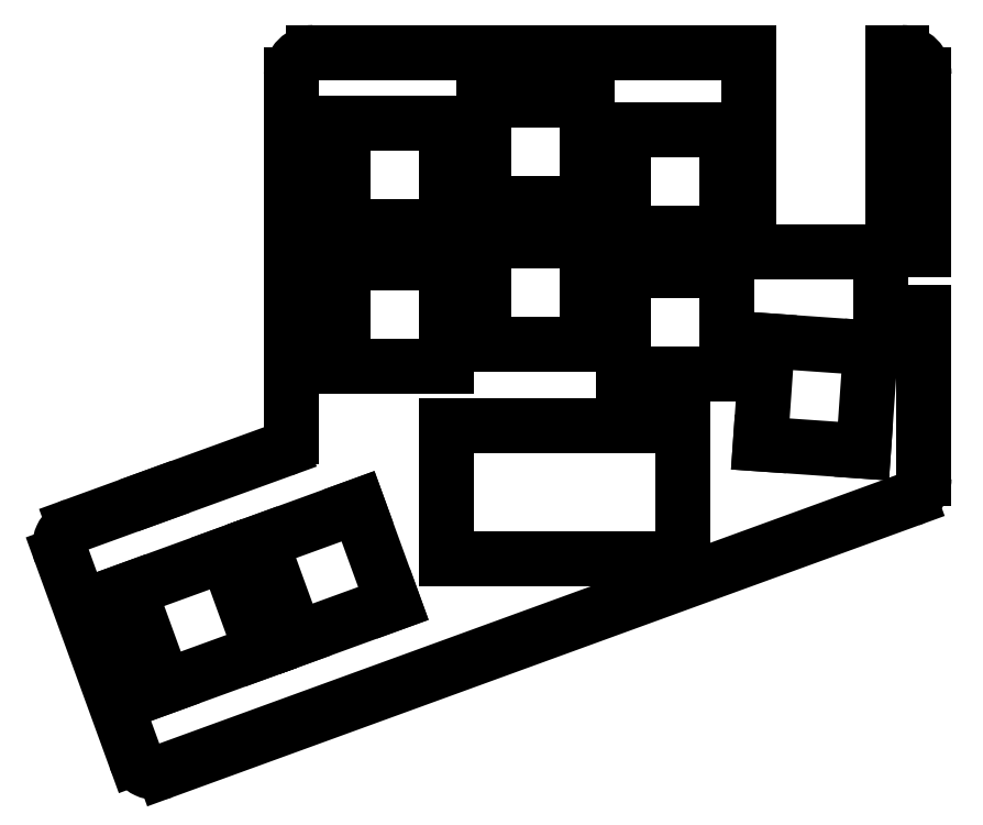
<metadata>
{"format":"dxf","ext":"dxf","renderer":"ezdxf+matplotlib","layout":"modelspace","background":"white","min_lineweight":24,"dpi":150}
</metadata>
<code>
0
SECTION
2
ENTITIES
0
LINE
8
0
10
-35.13
20
-66
11
-45.18
21
-38.37
0
ARC
8
0
10
-42.36
20
-37.35
40
3
50
110
51
200
0
LINE
8
0
10
-43.39
20
-34.53
11
-32.54
21
-30.58
0
ARC
8
0
10
-31.85
20
-32.46
40
2
50
110
51
110
0
LINE
8
0
10
-32.53
20
-30.58
11
-15.32
21
-24.33
0
LINE
8
0
10
-14
20
-22.45
11
-14
21
26.5
0
ARC
8
0
10
-11
20
26.5
40
3
50
90
51
180
0
LINE
8
0
10
-11
20
29.5
11
48
21
29.5
0
LINE
8
0
10
67.5
20
29.5
11
68.7
21
29.5
0
ARC
8
0
10
68.7
20
26.5
40
3
50
0
51
90
0
LINE
8
0
10
71.7
20
26.5
11
71.7
21
2.75
0
LINE
8
0
10
71.7
20
-5.75
11
71.7
21
-28.2
0
ARC
8
0
10
68.7
20
-28.2
40
3
50
290
51
360
0
LINE
8
0
10
69.73
20
-31.02
11
-31.28
21
-67.79
0
ARC
8
0
10
-32.31
20
-64.98
40
3
50
200
51
290
0
ARC
8
0
10
-16
20
-22.45
40
2
50
290
51
0
0
LINE
8
0
10
-7
20
-13
11
7
21
-13
0
LINE
8
0
10
7
20
-13
11
7
21
1
0
LINE
8
0
10
7
20
1
11
-7
21
1
0
LINE
8
0
10
-7
20
1
11
-7
21
-13
0
LINE
8
0
10
-7
20
6
11
7
21
6
0
LINE
8
0
10
7
20
6
11
7
21
20
0
LINE
8
0
10
7
20
20
11
-7
21
20
0
LINE
8
0
10
-7
20
20
11
-7
21
6
0
LINE
8
0
10
12
20
-10
11
26
21
-10
0
LINE
8
0
10
26
20
-10
11
26
21
4
0
LINE
8
0
10
26
20
4
11
12
21
4
0
LINE
8
0
10
12
20
4
11
12
21
-10
0
LINE
8
0
10
12
20
9
11
26
21
9
0
LINE
8
0
10
26
20
9
11
26
21
23
0
LINE
8
0
10
26
20
23
11
12
21
23
0
LINE
8
0
10
12
20
23
11
12
21
9
0
LINE
8
0
10
31
20
-14
11
45
21
-14
0
LINE
8
0
10
45
20
-14
11
45
21
0
0
LINE
8
0
10
45
20
0
11
31
21
0
0
LINE
8
0
10
31
20
0
11
31
21
-14
0
LINE
8
0
10
31
20
5
11
45
21
5
0
LINE
8
0
10
45
20
5
11
45
21
19
0
LINE
8
0
10
45
20
19
11
31
21
19
0
LINE
8
0
10
31
20
19
11
31
21
5
0
LINE
8
0
10
49.53
20
-23.49
11
63.49
21
-24.47
0
LINE
8
0
10
63.49
20
-24.47
11
64.47
21
-10.51
0
LINE
8
0
10
64.47
20
-10.51
11
50.51
21
-9.529
0
LINE
8
0
10
50.51
20
-9.529
11
49.53
21
-23.49
0
LINE
8
0
10
-31.18
20
-56.37
11
-18.03
21
-51.58
0
LINE
8
0
10
-18.03
20
-51.58
11
-22.82
21
-38.43
0
LINE
8
0
10
-22.82
20
-38.43
11
-35.97
21
-43.22
0
LINE
8
0
10
-35.97
20
-43.22
11
-31.18
21
-56.37
0
LINE
8
0
10
-13.33
20
-49.87
11
-0.1739
21
-45.09
0
LINE
8
0
10
-0.1739
20
-45.09
11
-4.962
21
-31.93
0
LINE
8
0
10
-4.962
20
-31.93
11
-18.12
21
-36.72
0
LINE
8
0
10
-18.12
20
-36.72
11
-13.33
21
-49.87
0
LINE
8
0
10
48
20
2.5
11
65.8
21
2.5
0
LINE
8
0
10
67.5
20
2.75
11
67.5
21
29.5
0
LINE
8
0
10
48
20
29.5
11
48
21
2.5
0
LINE
8
0
10
65.8
20
-5.75
11
71.7
21
-5.75
0
LINE
8
0
10
71.7
20
2.75
11
67.5
21
2.75
0
LINE
8
0
10
65.8
20
2.5
11
65.8
21
-5.75
0
LINE
8
0
10
7
20
-39
11
39
21
-39
0
LINE
8
0
10
39
20
-39
11
39
21
-21
0
LINE
8
0
10
39
20
-21
11
7
21
-21
0
LINE
8
0
10
7
20
-21
11
7
21
-39
0
ENDSEC
0
EOF

</code>
